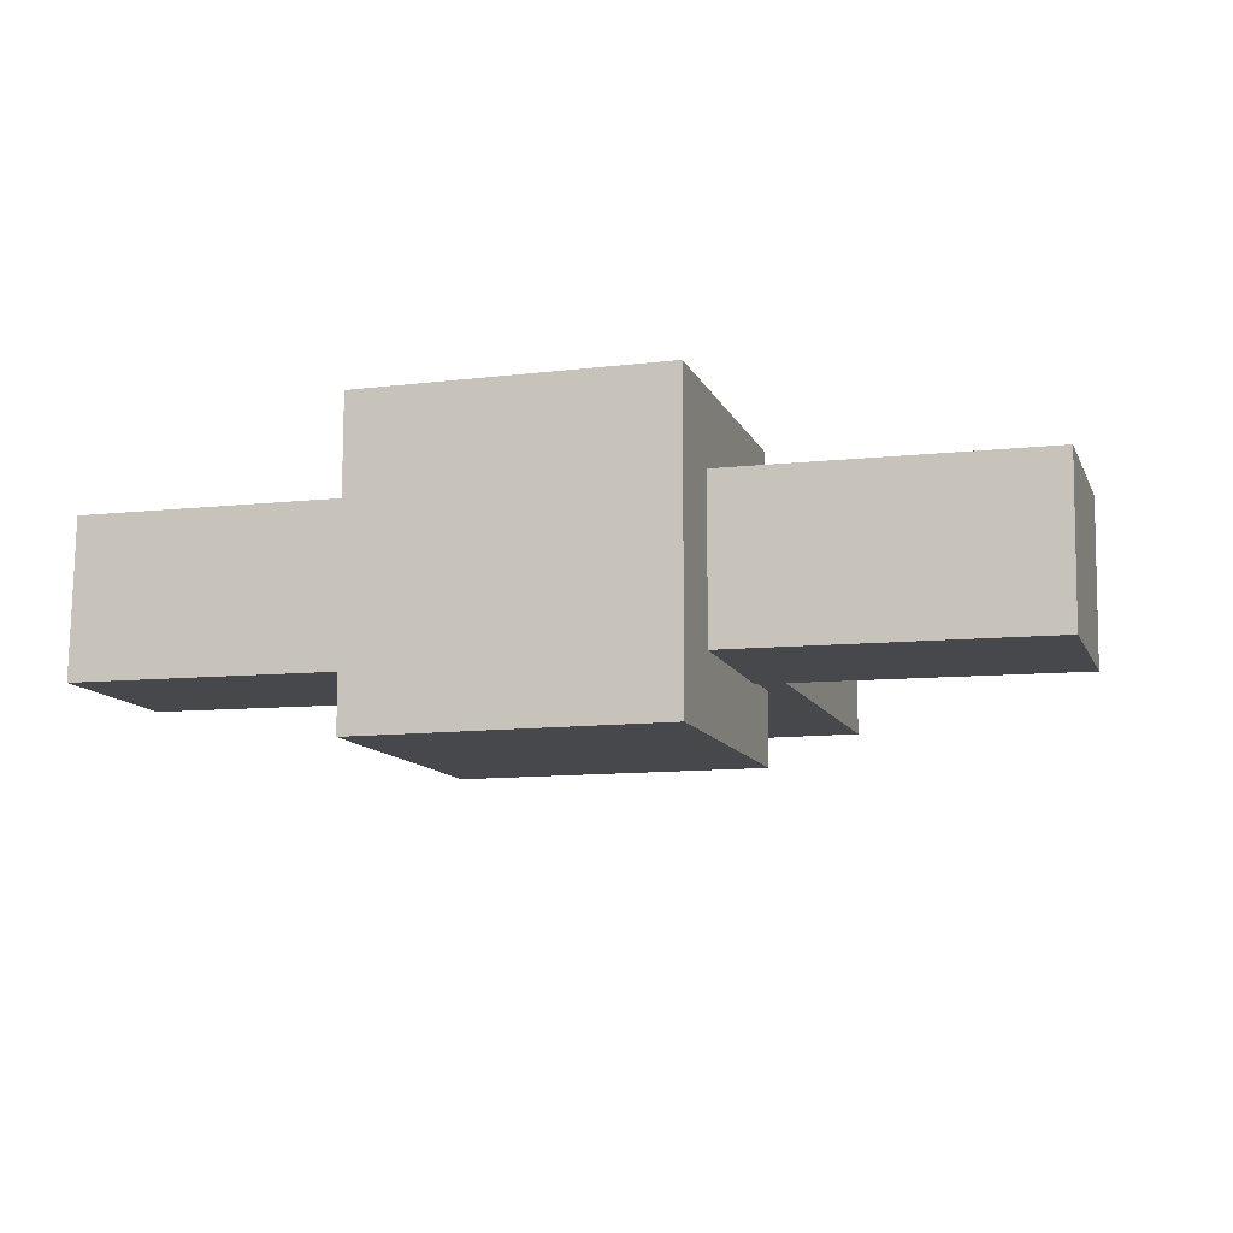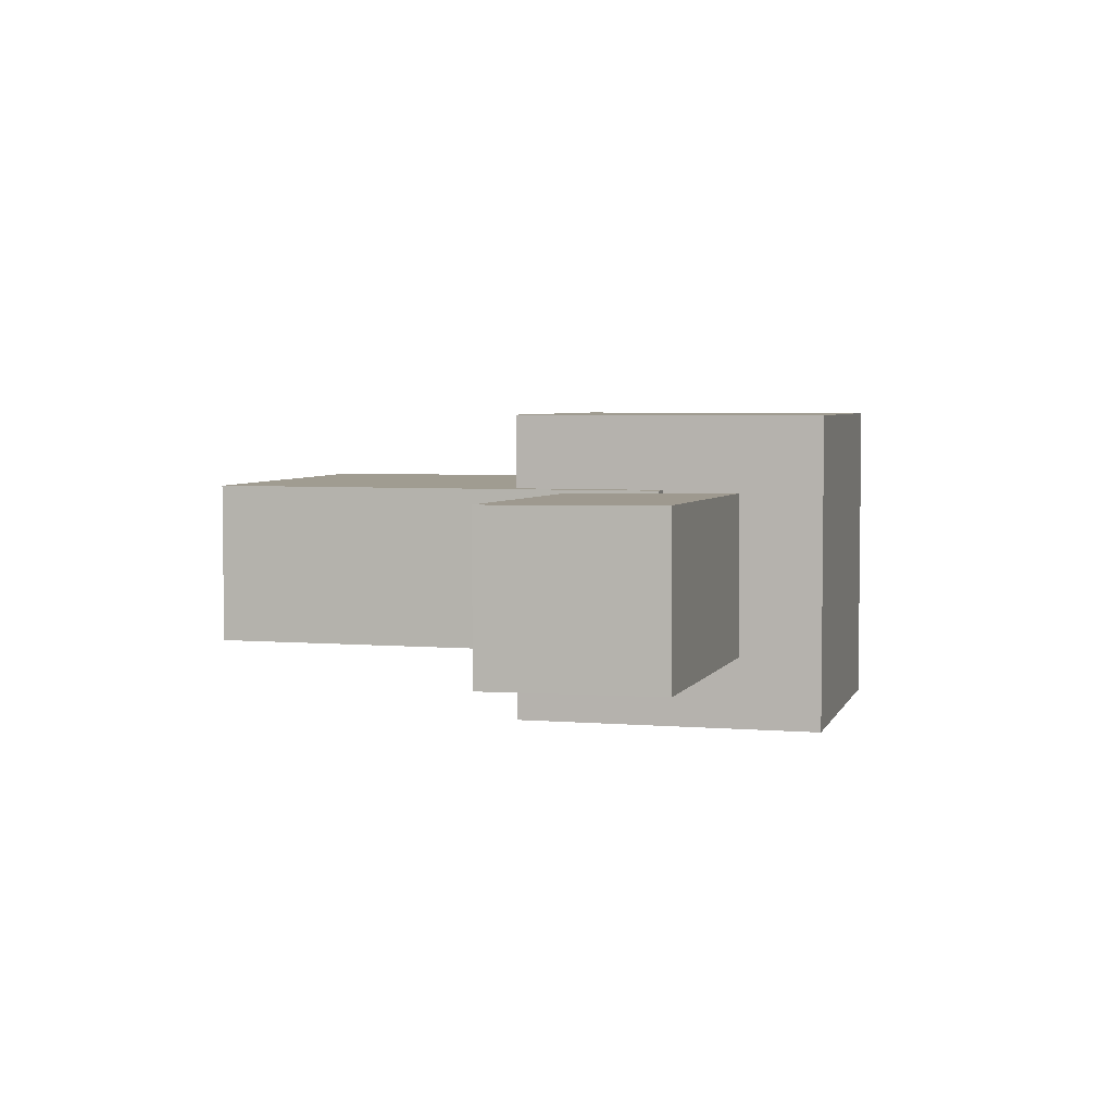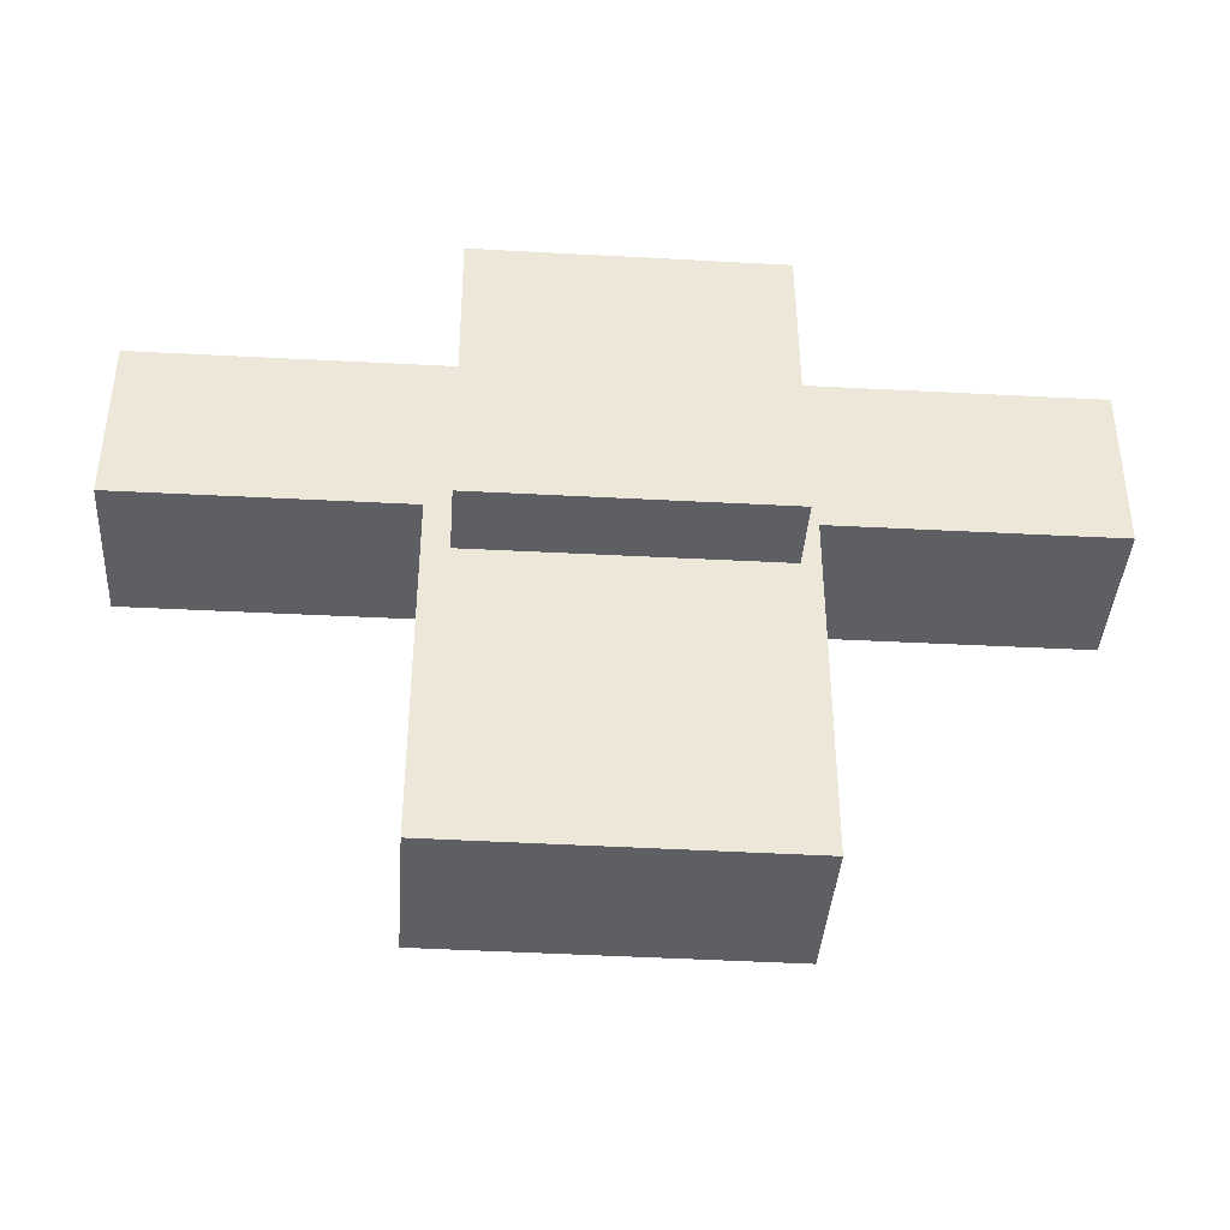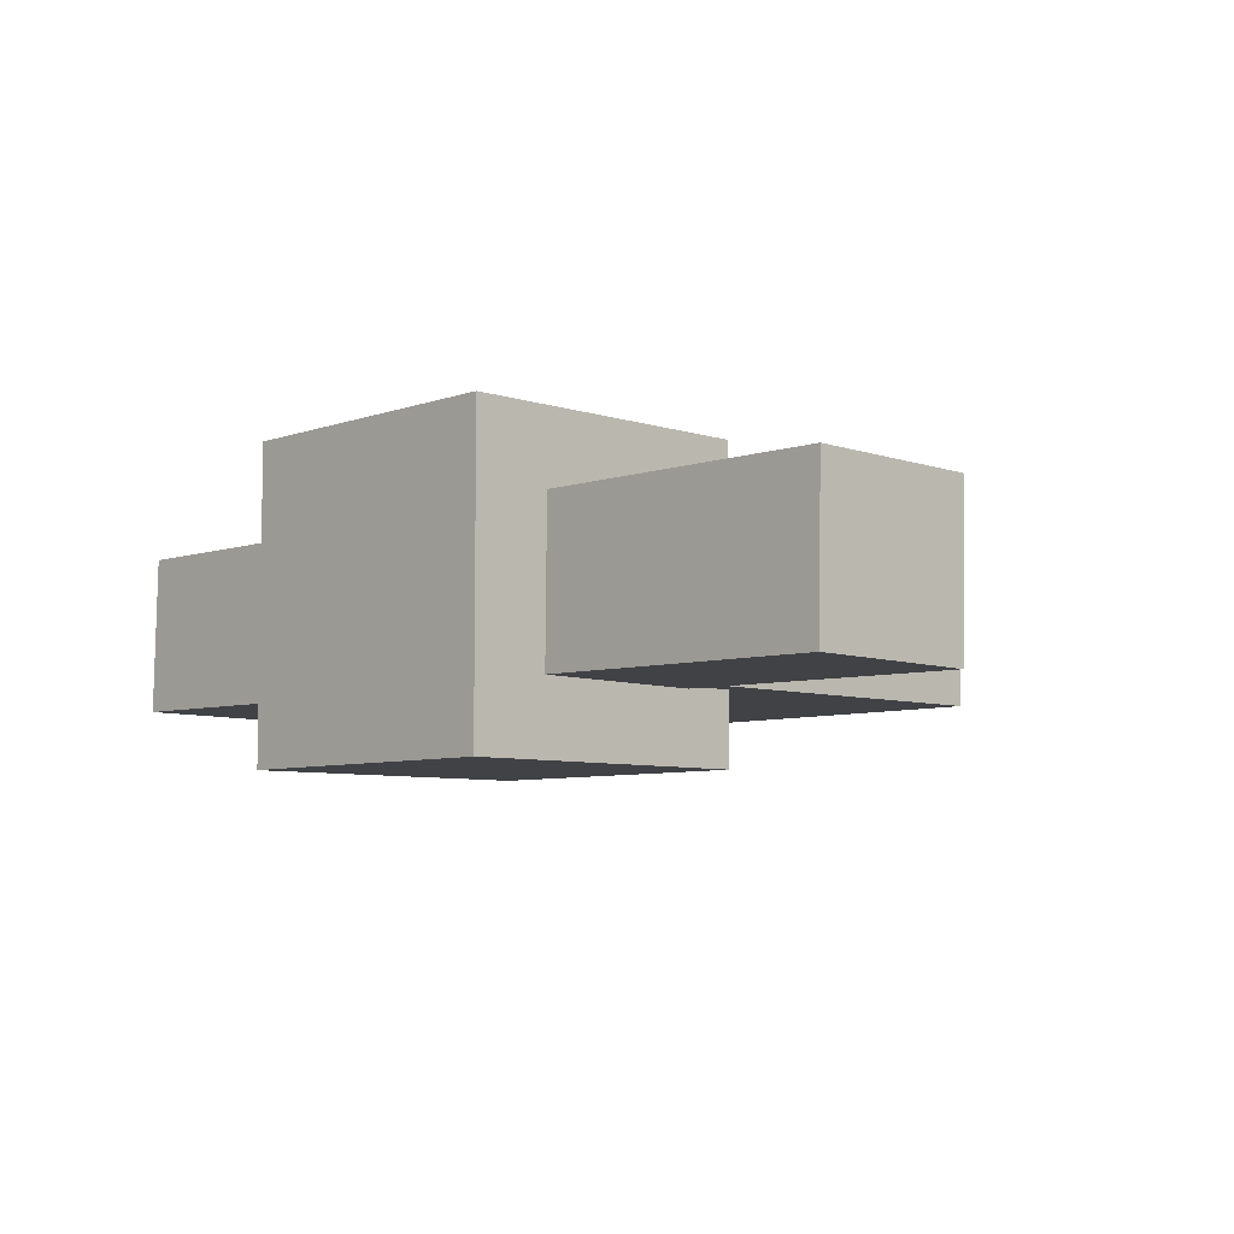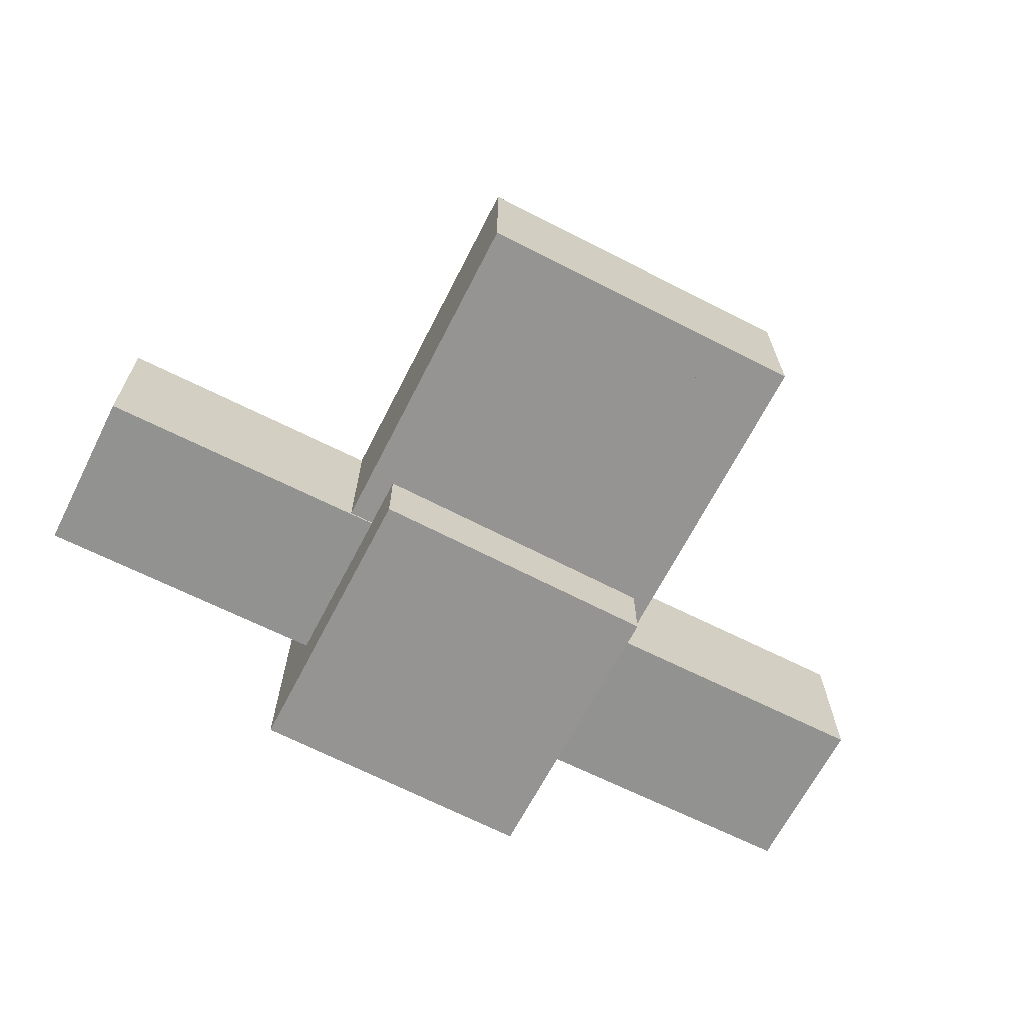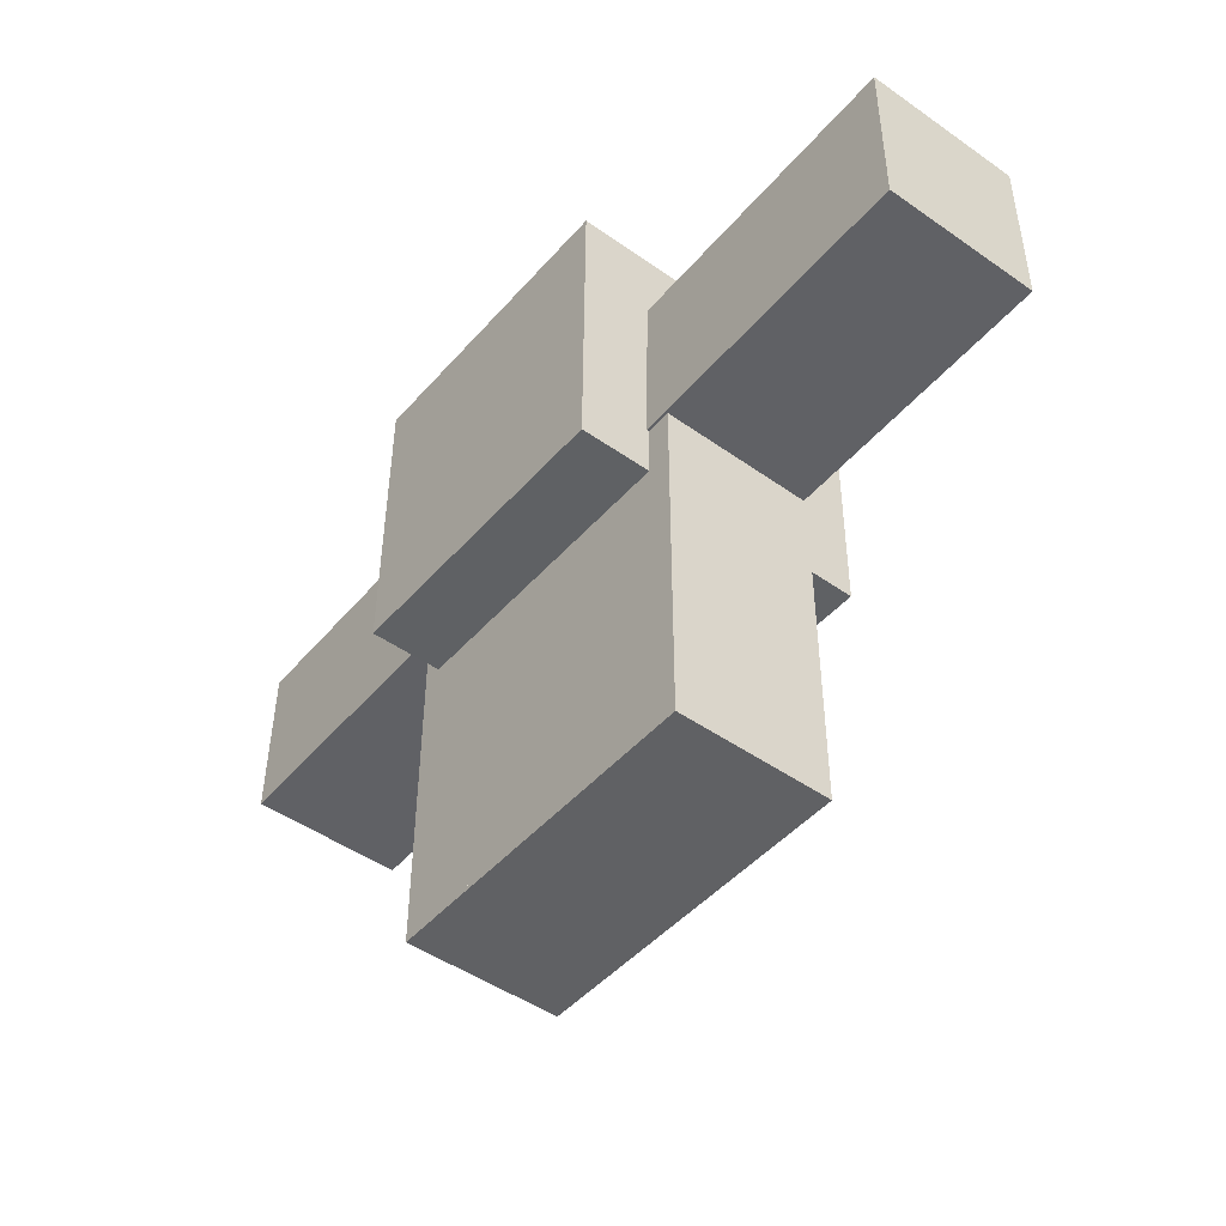
<metadata>
{"format":"obj","ext":"obj","renderer":"f3d","projection":"perspective","resolution":1024,"background":"white","views":[{"elev":-11.1,"azim":-163.0,"up":"+Z"},{"elev":4.4,"azim":105.3,"up":"+Z"},{"elev":-40.2,"azim":-4.2,"up":"+Y"},{"elev":-6.7,"azim":-133.5,"up":"+Z"},{"elev":-67.1,"azim":-27.1,"up":"+Z"},{"elev":-46.9,"azim":-128.7,"up":"+Y"}]}
</metadata>
<code>
o separa6
v -1.007 1 -1
v -0.9934 -1 -1
v -0.9934 -1 -1
v -1.007 1 -1
v -1.007 1 1
v 0.9934 1.013 1
v 0.9934 1.013 -1
v 1.007 -0.9868 -1
v -1.007 1 1
v 1.007 -0.9868 1
v -0.9934 -1 1
v -0.9934 -1 1
f 1 2 3 4
f 5 6 7 1
f 1 7 8 2
f 5 1 4 9
f 10 11 2 8
f 2 11 12 3
f 12 9 4 3
f 11 10 6 5
f 11 5 9 12
f 10 8 7 6
o separa6.001
v 0.01433 0.4925 -0.5489
v 0.01081 -0.6437 -0.5609
v 0.00175 0.4815 0.4941
v 3.009 0.4829 -0.5129
v 3.005 -0.6533 -0.5249
v 2.996 0.4719 0.5301
v 2.993 -0.6643 0.5181
v -0.00176 -0.6546 0.4821
f 13 16 17 14
f 13 14 20 15
f 16 13 15 18
f 16 18 19 17
f 20 19 18 15
f 14 17 19 20
o separa6.002
v 1.132 -0.01374 -0.5216
v -1.164 -0.01374 -0.5216
v 1.132 -0.01374 0.5216
v 1.132 -3.009 -0.5216
v -1.164 -3.009 -0.5216
v 1.132 -3.009 0.5216
v -1.164 -3.009 0.5216
v -1.164 -0.01374 0.5216
f 21 24 25 22
f 21 22 28 23
f 24 21 23 26
f 24 26 27 25
f 28 27 26 23
f 22 25 27 28
o separa6.003
v -3.031 0.4925 -0.5489
v -3.035 -0.6437 -0.5609
v -3.044 0.4815 0.4941
v -0.03684 0.4829 -0.5129
v -0.04036 -0.6533 -0.5249
v -0.04941 0.4719 0.5301
v -0.05293 -0.6643 0.5181
v -3.047 -0.6546 0.4821
f 29 32 33 30
f 29 30 36 31
f 32 29 31 34
f 32 34 35 33
f 36 35 34 31
f 30 33 35 36
o separa6.004
v 0.5689 -0.01265 -0.5216
v -0.5674 -0.01265 -0.5216
v 0.5689 -0.01265 0.5216
v 0.5689 -3.007 -0.5216
v -0.5674 -3.007 -0.5216
v 0.5689 -3.007 0.5216
v -0.5674 -3.007 0.5216
v -0.5674 -0.01265 0.5216
f 37 40 41 38
f 37 38 44 39
f 40 37 39 42
f 40 42 43 41
f 44 43 42 39
f 38 41 43 44
o separa6.005
v 0.5696 -0.01265 -0.5216
v 0.5696 -0.01265 0.5216
v 0.5696 -3.007 -0.5216
v -0.5667 -0.01265 -0.5216
v -0.5667 -0.01265 0.5216
v -0.5667 -3.007 -0.5216
v -0.5667 -3.007 0.5216
v 0.5696 -3.007 0.5216
f 47 45 46 52
f 45 48 49 46
f 45 47 50 48
f 48 50 51 49
f 47 52 51 50
f 49 51 52 46

</code>
